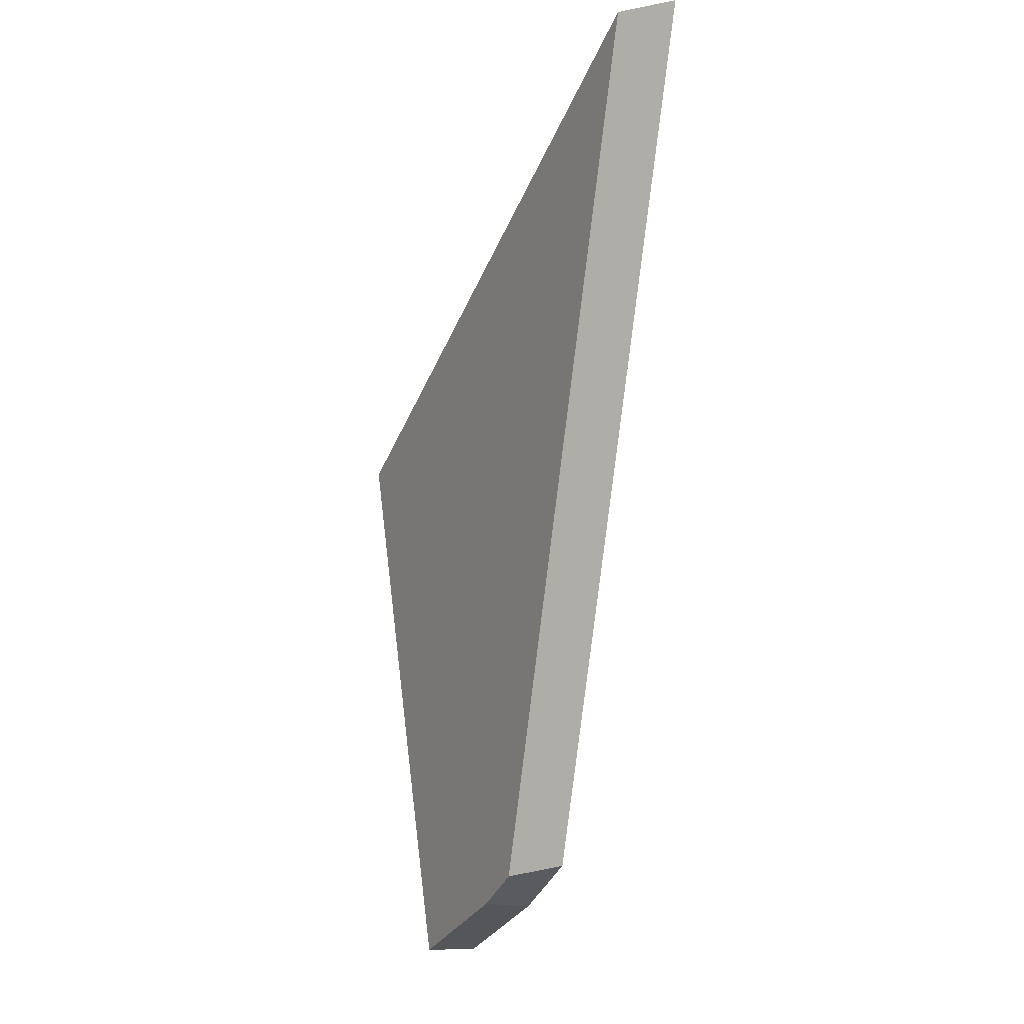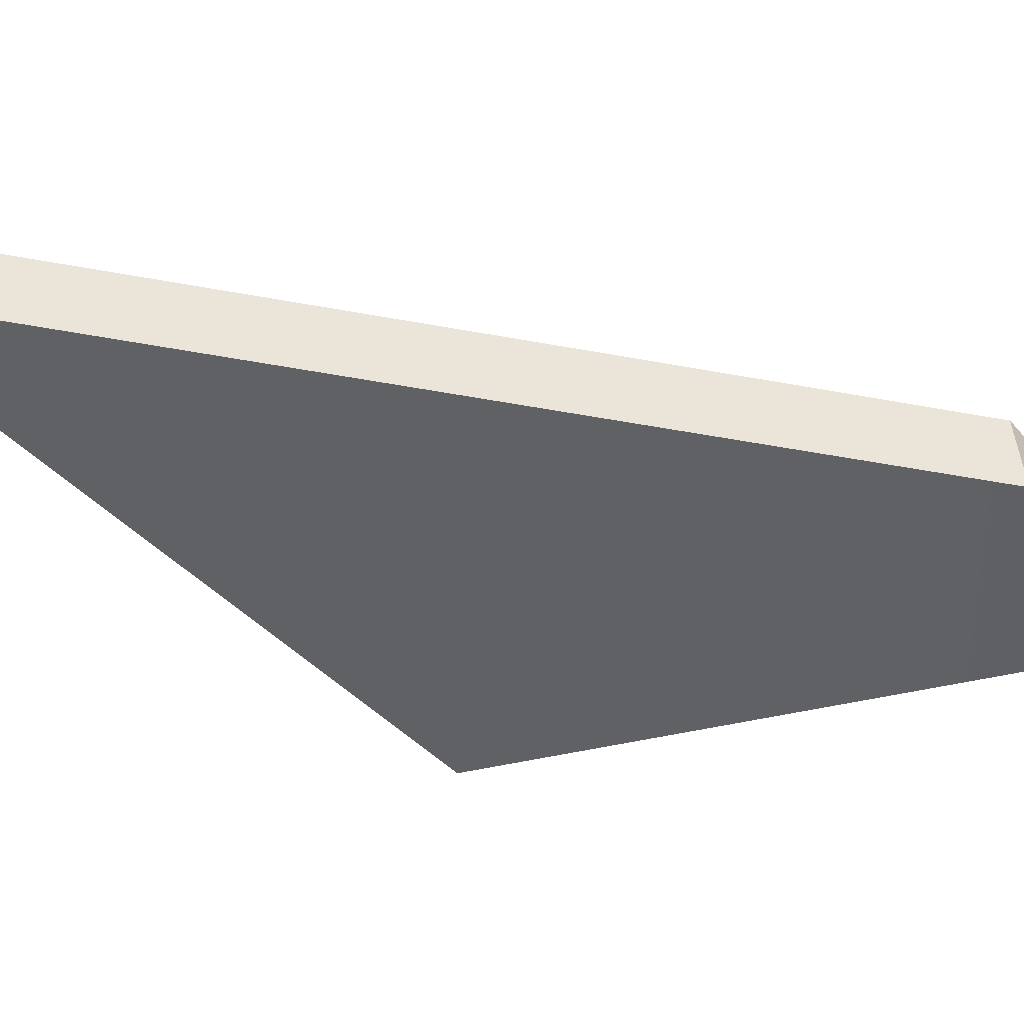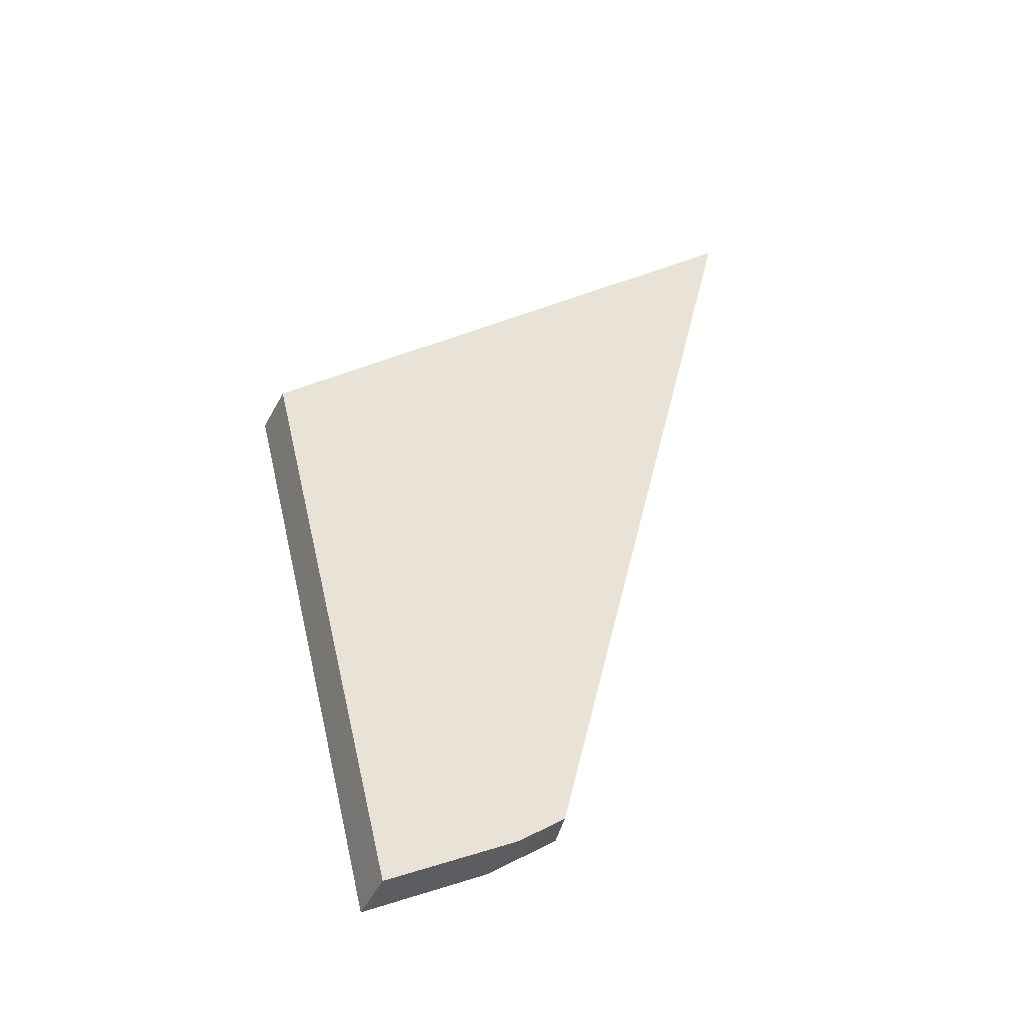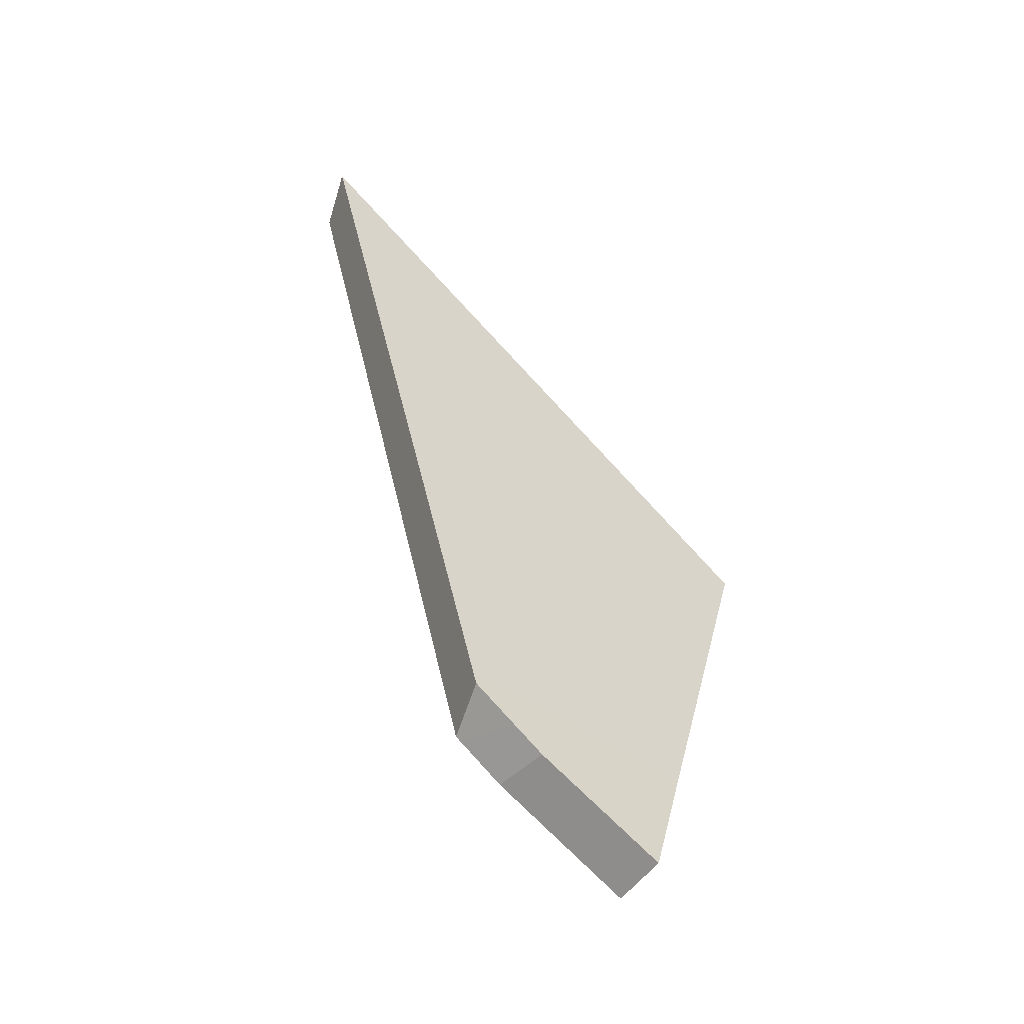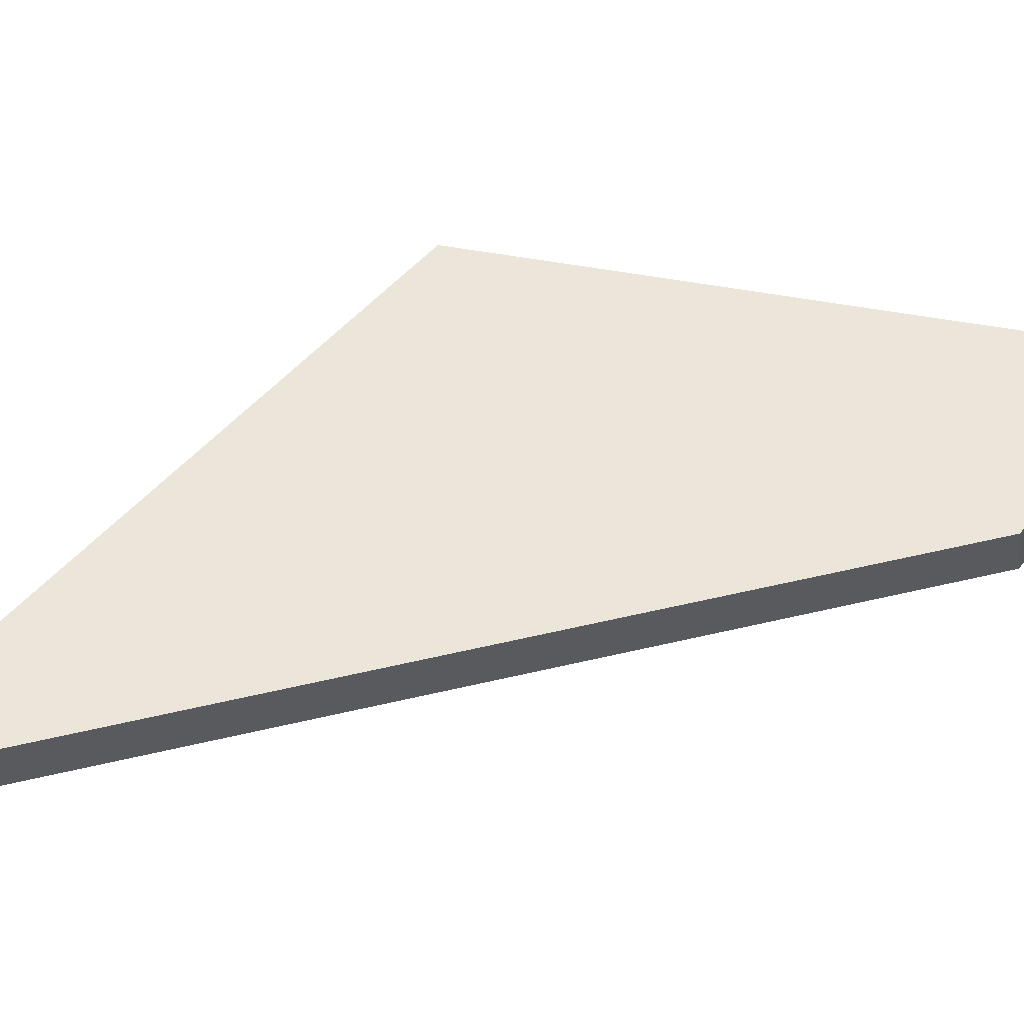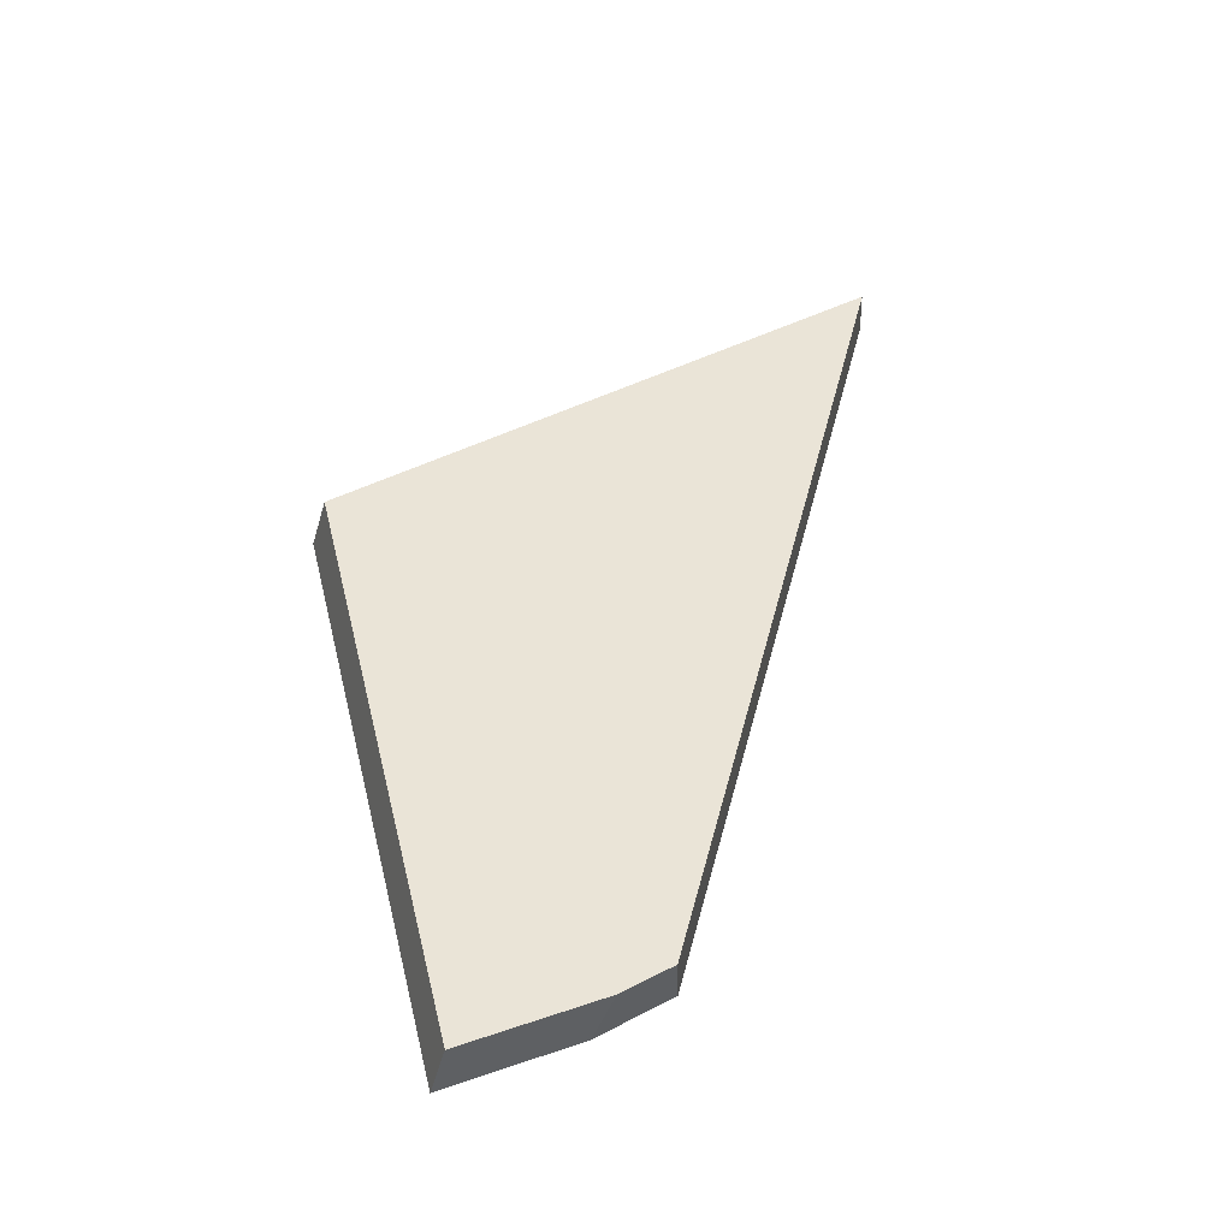
<metadata>
{"format":"obj","ext":"obj","renderer":"f3d","projection":"perspective","resolution":1024,"background":"white","views":[{"elev":-2.0,"azim":-119.6,"up":"+Y"},{"elev":-45.3,"azim":-88.4,"up":"+Z"},{"elev":-38.7,"azim":156.9,"up":"+Y"},{"elev":-57.3,"azim":-34.3,"up":"+Y"},{"elev":46.9,"azim":-91.6,"up":"+Z"},{"elev":-41.9,"azim":166.1,"up":"+Y"}]}
</metadata>
<code>
o Cube.004_Cube.005_Material.004_Cube.004_Cube.005_Material.0.710_Cube.004_Cube.005_Material.004_Cube.004_Cube.005_Material.0.857
v -2.785 22.77 0.5351
v -4.8 22.78 0.5351
v -3.337 20.54 0.5356
v -4.012 20.9 0.5343
v -4.401 21.18 0.5333
v -4.424 21.27 0.533
v -3.339 20.56 0.2294
v -4.317 21.13 0.2294
v -4.356 21.29 0.2294
v -2.615 23.49 0.2318
v -2.607 23.49 0.5351
v -4.796 22.77 0.5351
v -5.564 25.86 0.5351
v -3.156 21.27 0.533
v -4.174 21.01 0.5339
v -3.087 21.55 0.5334
v -3.304 20.7 0.2294
v -4.053 20.94 0.2294
v -3.16 21.29 0.2294
v -4.286 21.11 0.2294
v -4.373 21.35 0.2295
v -5.473 25.78 0.2343
f 1 16 19
f 7 4 18
f 20 8 9
f 5 20 15
f 22 2 13
f 4 3 14
f 3 7 17
f 9 5 6
f 21 10 19
f 11 13 2
f 16 12 6
f 18 15 20
f 11 22 13
f 16 17 19
f 19 10 1
f 10 11 1
f 7 3 4
f 9 19 18
f 19 17 18
f 17 7 18
f 18 20 9
f 5 8 20
f 22 21 2
f 14 6 15
f 6 5 15
f 15 4 14
f 17 16 14
f 14 3 17
f 2 21 12
f 21 9 6
f 9 8 5
f 6 12 21
f 19 9 21
f 21 22 10
f 12 1 2
f 1 11 2
f 6 14 16
f 16 1 12
f 18 4 15
f 11 10 22

</code>
